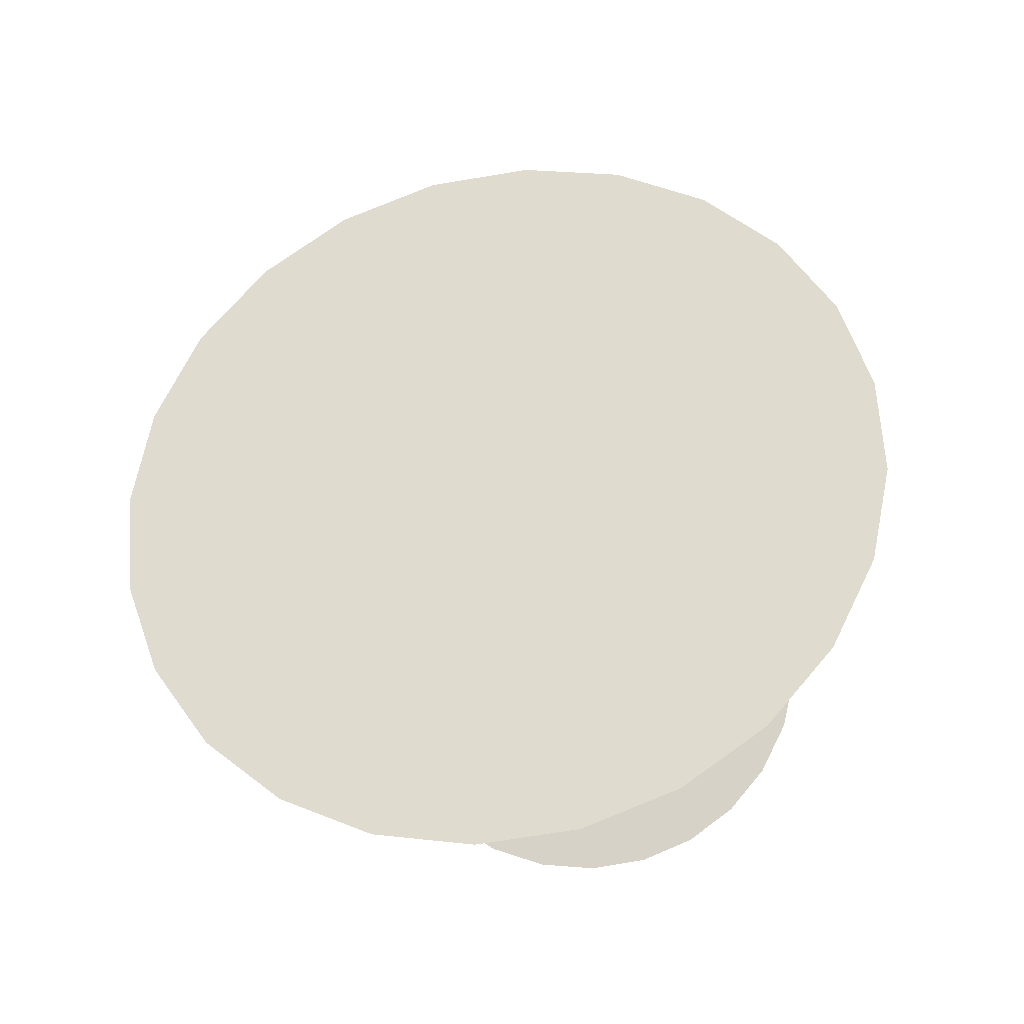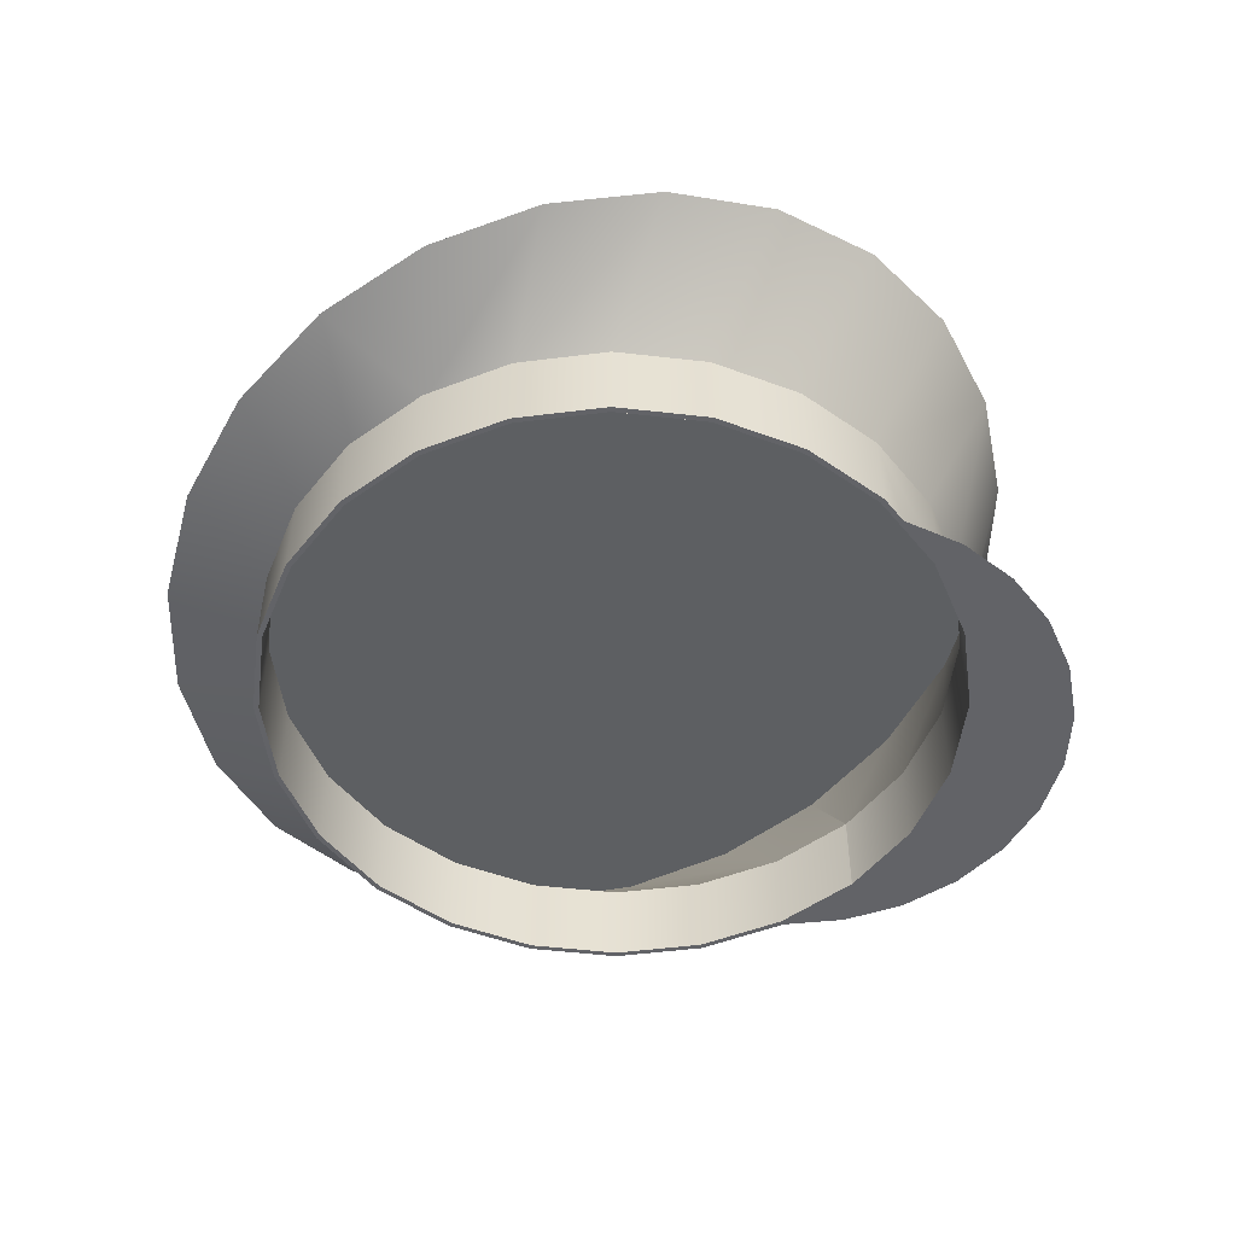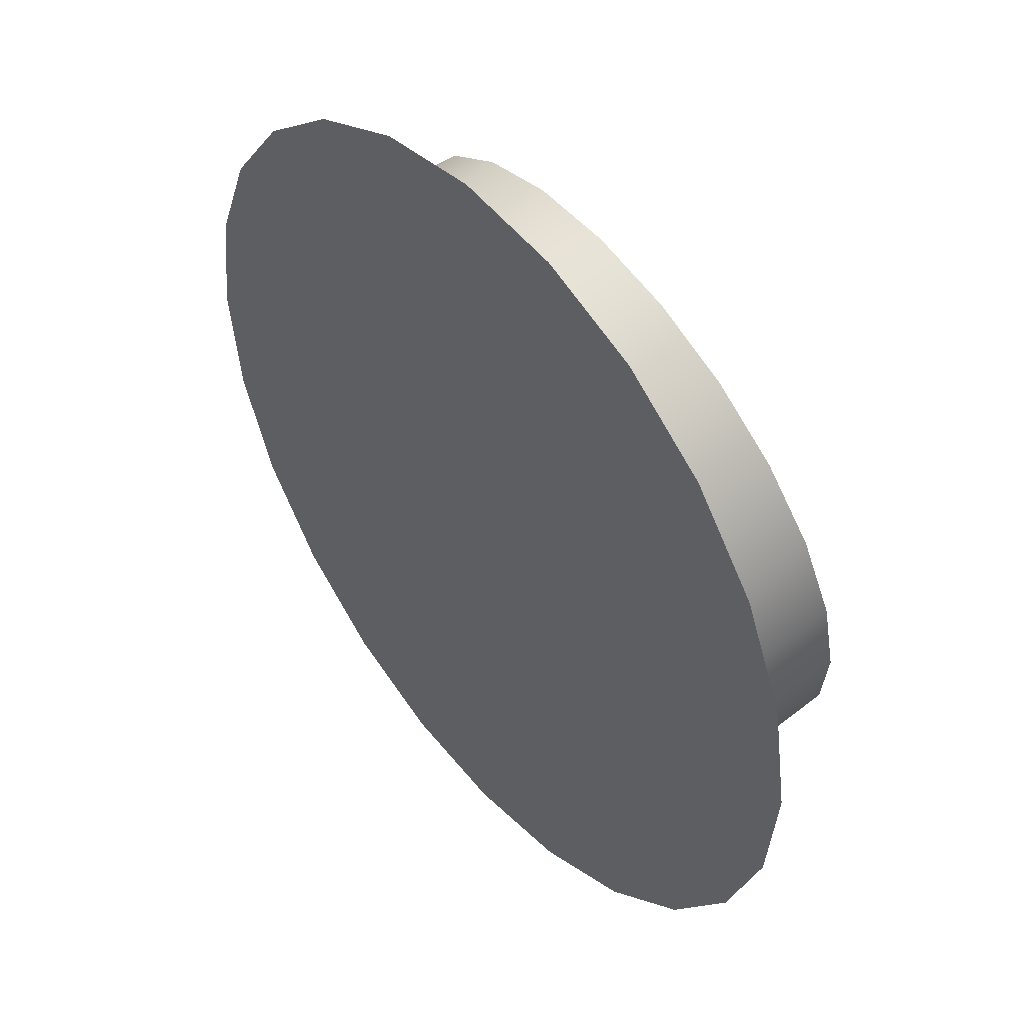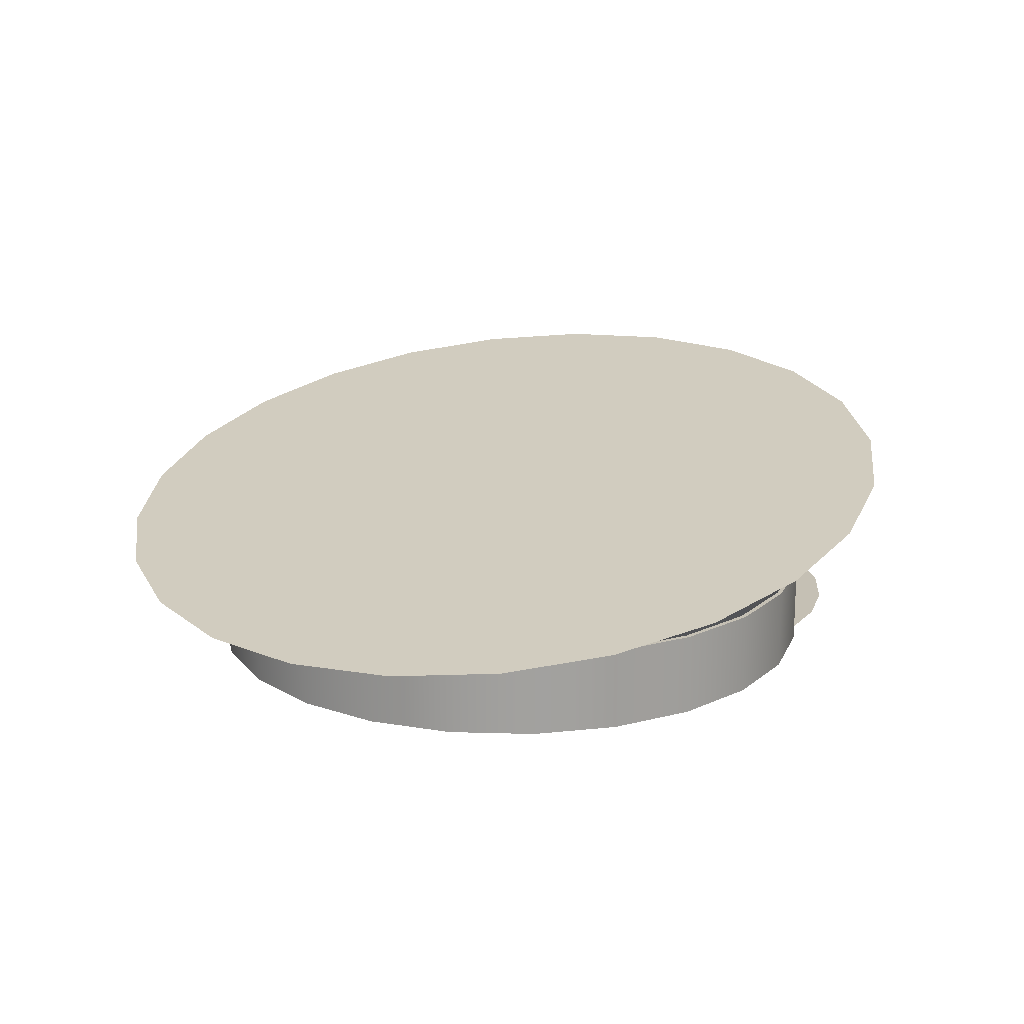
<metadata>
{"format":"obj","ext":"obj","renderer":"f3d","projection":"perspective","resolution":1024,"background":"white","views":[{"elev":77.8,"azim":151.6,"up":"+Y"},{"elev":-51.0,"azim":81.7,"up":"+Y"},{"elev":63.7,"azim":-127.8,"up":"+Z"},{"elev":18.2,"azim":47.1,"up":"+Y"}]}
</metadata>
<code>
v 0.261 0.006674 0.04232
v 0.2571 0.006674 0.04276
v 0.2597 0.006674 0.1114
v 0.2445 0.006674 -0.02478
v 0.2558 0.006674 0.1108
v 0.261 -0.06075 0.04232
v 0.2445 -0.06075 -0.02478
v 0.2408 0.006674 -0.02335
v 0.2405 0.006674 0.1778
v 0.2597 -0.06075 0.1114
v 0.2111 -0.06075 -0.08531
v 0.2111 0.006674 -0.08531
v 0.2369 0.006674 0.1762
v 0.2079 0.006674 -0.08298
v 0.2047 0.006674 0.237
v 0.2405 -0.06075 0.1778
v 0.1949 -0.06075 -0.1022
v 0.1632 0.006674 -0.1351
v 0.2017 0.006674 0.2345
v 0.1632 -0.06075 -0.1351
v 0.1608 0.006674 -0.132
v 0.1549 0.006674 0.2849
v 0.2047 -0.06075 0.237
v 0.104 0.006674 -0.1709
v 0.1608 0.006674 -0.1321
v 0.1526 0.006674 0.2817
v 0.1549 -0.06075 0.2849
v 0.1624 -0.06075 -0.1356
v 0.09439 0.006674 0.3183
v 0.09439 -0.06075 0.3183
v 0.104 -0.06075 -0.1709
v 0.1025 0.006674 -0.1673
v 0.09295 0.006674 0.3146
v 0.03765 0.006674 -0.1901
v 0.02729 0.006674 0.3348
v 0.02729 -0.06075 0.3348
v 0.03765 -0.06075 -0.1901
v 0.03706 0.006674 -0.1862
v 0.02685 0.006674 0.3309
v -0.03146 0.006674 -0.1914
v -0.04182 0.006674 0.3335
v -0.04182 -0.06075 0.3335
v -0.03146 -0.06075 -0.1914
v -0.03102 0.006674 -0.1875
v -0.04123 0.006674 0.3296
v -0.09856 0.006674 -0.1749
v -0.09713 0.006674 -0.1712
v -0.1066 0.006674 0.3107
v -0.1082 -0.06075 0.3143
v -0.09856 -0.06075 -0.1749
v -0.1082 0.006674 0.3143
v -0.1591 0.006674 -0.1415
v -0.1568 0.006674 -0.1383
v -0.1649 0.006674 0.2755
v -0.1674 -0.06075 0.2785
v -0.1586 -0.06075 -0.1418
v -0.1674 0.006674 0.2785
v -0.1591 -0.06075 -0.1415
v -0.1571 0.006674 -0.138
v -0.2121 0.006674 0.2264
v -0.2153 0.006674 0.2287
v -0.2089 0.006674 -0.0936
v -0.2058 0.006674 -0.09114
v -0.2153 -0.06075 0.2287
v -0.245 0.006674 0.1667
v -0.2089 -0.06075 -0.0936
v -0.2487 0.006674 0.1682
v -0.2447 -0.06075 -0.03444
v -0.241 0.006674 -0.03286
v -0.2487 -0.06075 0.1682
v -0.2613 0.006674 0.1006
v -0.2447 0.006674 -0.03444
v -0.2652 0.006674 0.1011
v -0.2639 -0.06075 0.03196
v -0.26 0.006674 0.03255
v -0.2652 -0.06075 0.1011
v -0.2639 0.006674 0.03196
v 0.2558 -0.06075 0.1108
v 0.2571 -0.06075 0.04276
v 0.2369 -0.06075 0.1762
v 0.2408 -0.06075 -0.02335
v 0.2079 -0.06075 -0.08298
v 0.2017 -0.06075 0.2345
v 0.1608 -0.06075 -0.132
v 0.1526 -0.06075 0.2817
v 0.1608 -0.06075 -0.1321
v 0.1025 -0.06075 -0.1673
v 0.03706 -0.06075 -0.1862
v 0.09295 -0.06075 0.3146
v -0.03102 -0.06075 -0.1875
v 0.02685 -0.06075 0.3309
v 0.03218 0.04482 -0.1981
v 0.0158 0.08592 -0.2112
v 0.02817 0.0398 -0.1966
v 0.03517 0.05173 -0.2002
v -0.09713 -0.06075 -0.1712
v -0.04123 -0.06075 0.3296
v 0.03619 0.05913 -0.2025
v -0.1066 -0.06075 0.3107
v -0.1568 -0.06075 -0.1383
v 0.03517 0.06652 -0.2048
v -0.01549 0.0783 -0.2094
v -0.02263 0.0514 -0.2012
v -0.02176 0.0494 -0.2006
v -0.1649 -0.06075 0.2755
v 0.03218 0.0734 -0.207
v -0.02365 0.0588 -0.2035
v -0.1571 -0.06075 -0.138
v 0.02743 0.0793 -0.2089
v -0.02263 0.0662 -0.2058
v -0.2121 -0.06075 0.2264
v -0.2058 -0.06075 -0.09114
v 0.02123 0.0838 -0.2104
v -0.01964 0.07311 -0.2079
v -0.245 -0.06075 0.1667
v -0.2613 -0.06075 0.1006
v -0.241 -0.06075 -0.03286
v -0.26 -0.06075 0.03255
v 0.338 0.09265 0.00489
v 0.3024 0.1095 -0.07192
v 0.3504 0.07481 0.0874
v 0.2461 0.1243 -0.1378
v 0.3387 0.05722 0.17
v 0.3038 0.04109 0.247
v 0.248 0.02751 0.3132
v 0.1728 0.136 -0.1883
v 0.1752 0.01741 0.3641
v 0.09023 0.01148 0.3963
v 0.08756 0.1437 -0.2199
v -0.001038 0.01012 0.4074
v -0.003805 0.147 -0.2304
v 0.02743 0.03887 -0.1964
v -0.0924 0.01343 0.3968
v -0.01964 0.04453 -0.199
v 0.02123 0.03429 -0.1951
v -0.09508 0.1457 -0.2193
v 0.01401 0.08662 -0.2114
v -0.01489 0.03864 -0.1971
v -0.1776 0.02118 0.3652
v 0.006271 0.08755 -0.2119
v -0.001473 0.08653 -0.2117
v 0.01401 0.0314 -0.1943
v -0.008689 0.03413 -0.1956
v -0.18 0.1397 -0.1872
v -0.01489 0.07906 -0.2097
v -0.008689 0.08364 -0.211
v 0.006271 0.03038 -0.1941
v -0.2509 0.03283 0.3148
v -0.001473 0.03131 -0.1946
v -0.2529 0.1296 -0.1363
v -0.3073 0.04761 0.2489
v -0.3087 0.1161 -0.07005
v -0.3429 0.06449 0.1721
v -0.3436 0.09993 0.00698
v -0.3552 0.08234 0.08956
v 0.1808 -0.06075 -0.1481
v 0.1564 -0.06075 -0.1894
v 0.123 -0.06075 -0.2239
v 0.08254 -0.06075 -0.2497
v 0.03714 -0.06075 -0.2654
v -0.01065 -0.06075 -0.27
v -0.05821 -0.06075 -0.2634
v -0.1029 -0.06075 -0.2458
v -0.1423 -0.06075 -0.2183
v -0.1742 -0.06075 -0.1824
v -0.1968 -0.06075 -0.1401
g mesh1_mesh1-geometry
f 1 2 3
f 2 1 4
f 5 3 2
f 3 6 1
f 1 7 4
f 2 4 8
f 3 5 9
f 6 3 10
f 7 1 6
f 11 4 7
f 8 4 12
f 9 5 13
f 9 10 3
f 4 11 12
f 8 12 14
f 9 13 15
f 10 9 16
f 17 12 11
f 14 12 18
f 15 13 19
f 15 16 9
f 20 12 17
f 12 20 18
f 14 18 21
f 15 19 22
f 16 15 23
f 20 24 18
f 21 18 25
f 22 19 26
f 27 15 22
f 15 27 23
f 28 24 20
f 25 18 24
f 22 26 29
f 22 30 27
f 24 28 31
f 25 24 32
f 29 26 33
f 30 22 29
f 31 34 24
f 32 24 34
f 29 33 35
f 29 36 30
f 34 31 37
f 32 34 38
f 35 33 39
f 36 29 35
f 37 40 34
f 38 34 40
f 35 39 41
f 35 42 36
f 40 37 43
f 38 40 44
f 41 39 45
f 42 35 41
f 43 46 40
f 44 40 47
f 41 45 48
f 41 49 42
f 46 43 50
f 47 40 46
f 41 48 51
f 49 41 51
f 50 52 46
f 47 46 53
f 51 48 54
f 51 55 49
f 56 52 50
f 53 46 52
f 51 54 57
f 55 51 57
f 52 56 58
f 53 52 59
f 57 54 60
f 61 55 57
f 58 62 52
f 59 52 63
f 57 60 61
f 55 61 64
f 61 60 65
f 62 58 66
f 63 52 62
f 67 64 61
f 61 65 67
f 68 62 66
f 63 62 69
f 64 67 70
f 67 65 71
f 62 68 72
f 69 62 72
f 73 70 67
f 67 71 73
f 74 72 68
f 69 72 75
f 70 73 76
f 73 71 77
f 75 77 71
f 72 74 77
f 75 72 77
f 77 76 73
f 76 77 74
g mesh1_mesh1-geometry
f 3 2 1
f 4 1 2
f 2 3 5
f 1 6 3
f 4 7 1
f 8 4 2
f 9 5 3
f 5 78 2
f 10 3 6
f 6 1 7
f 7 4 11
f 12 4 8
f 2 79 8
f 13 5 9
f 3 10 9
f 79 2 78
f 78 5 80
f 10 6 79
f 7 79 6
f 12 11 4
f 11 81 7
f 14 12 8
f 81 8 79
f 13 80 5
f 15 13 9
f 16 9 10
f 79 78 10
f 80 16 78
f 81 79 7
f 11 12 17
f 82 81 11
f 18 12 14
f 8 81 14
f 80 13 83
f 19 13 15
f 9 16 15
f 16 10 78
f 23 16 80
f 17 12 20
f 17 82 11
f 82 14 81
f 18 20 12
f 21 18 14
f 19 83 13
f 83 23 80
f 22 19 15
f 23 15 16
f 20 84 17
f 84 82 17
f 14 82 21
f 18 24 20
f 25 18 21
f 19 26 83
f 27 23 83
f 26 19 22
f 22 15 27
f 23 27 15
f 28 84 20
f 84 21 82
f 20 24 28
f 24 18 25
f 21 84 25
f 85 83 26
f 85 27 83
f 29 26 22
f 27 30 22
f 84 28 86
f 31 28 24
f 32 24 25
f 86 25 84
f 32 25 87
f 33 26 29
f 26 33 85
f 30 27 85
f 29 22 30
f 31 86 28
f 24 34 31
f 34 24 32
f 86 87 25
f 87 88 32
f 35 33 29
f 89 85 33
f 89 30 85
f 30 36 29
f 87 86 31
f 37 31 34
f 38 34 32
f 38 32 88
f 88 87 37
f 39 33 35
f 33 39 89
f 35 29 36
f 36 30 89
f 37 87 31
f 34 40 37
f 40 34 38
f 88 90 38
f 43 88 37
f 41 39 35
f 91 89 39
f 36 42 35
f 91 36 89
f 43 37 40
f 44 40 38
f 92 93 94
f 44 38 90
f 90 88 43
f 45 39 41
f 39 45 91
f 41 35 42
f 42 36 91
f 40 46 43
f 47 40 44
f 93 92 95
f 90 96 44
f 96 90 43
f 48 45 41
f 97 91 45
f 42 49 41
f 97 42 91
f 50 43 46
f 46 40 47
f 47 44 96
f 93 95 98
f 50 96 43
f 45 48 97
f 51 48 41
f 51 41 49
f 49 42 99
f 99 42 97
f 46 52 50
f 53 46 47
f 96 100 47
f 93 98 101
f 102 103 104
f 100 96 50
f 99 97 48
f 54 48 51
f 49 55 51
f 105 49 99
f 50 52 56
f 52 46 53
f 53 47 100
f 93 101 106
f 103 102 107
f 56 100 50
f 48 54 99
f 57 54 51
f 57 51 55
f 55 49 105
f 105 99 54
f 58 56 52
f 59 52 53
f 100 108 53
f 93 106 109
f 107 102 110
f 108 100 56
f 60 54 57
f 60 111 54
f 57 55 61
f 111 55 105
f 105 54 111
f 58 112 56
f 52 62 58
f 63 52 59
f 59 53 108
f 93 109 113
f 110 102 114
f 108 56 112
f 61 60 57
f 111 60 115
f 64 61 55
f 64 55 111
f 65 60 61
f 65 115 60
f 66 112 58
f 66 58 62
f 62 52 63
f 63 59 112
f 108 112 59
f 115 64 111
f 61 64 67
f 67 65 61
f 115 65 116
f 117 112 66
f 66 62 68
f 69 62 63
f 63 112 69
f 70 64 115
f 70 67 64
f 71 65 67
f 71 116 65
f 116 70 115
f 117 69 112
f 68 117 66
f 72 68 62
f 72 62 69
f 67 70 73
f 73 71 67
f 116 71 118
f 76 70 116
f 69 117 75
f 118 117 68
f 68 72 74
f 75 72 69
f 76 73 70
f 77 71 73
f 75 118 71
f 116 118 74
f 74 76 116
f 71 77 75
f 118 75 117
f 74 118 68
f 77 74 72
f 77 72 75
f 73 76 77
f 74 77 76
g mesh1_mesh1-geometry
f 2 78 5
f 8 79 2
f 78 2 79
f 80 5 78
f 79 8 81
f 5 80 13
f 14 81 8
f 83 13 80
f 81 14 82
f 13 83 19
f 21 82 14
f 83 26 19
f 82 21 84
f 25 84 21
f 26 83 85
f 84 25 86
f 87 25 32
f 85 33 26
f 25 87 86
f 32 88 87
f 33 85 89
f 88 32 38
f 89 39 33
f 38 90 88
f 39 89 91
f 90 38 44
f 91 45 39
f 44 96 90
f 45 91 97
f 96 44 47
f 97 48 45
f 47 100 96
f 48 97 99
f 100 47 53
f 99 54 48
f 54 99 105
f 53 108 100
f 54 111 60
f 111 54 105
f 108 53 59
f 115 60 111
f 60 115 65
f 112 59 63
f 59 112 108
f 116 65 115
f 69 112 63
f 65 116 71
f 112 69 117
f 118 71 116
f 75 117 69
f 71 118 75
f 117 75 118
g mesh1_mesh1-geometry
f 5 119 2
f 2 120 8
f 5 121 119
f 2 119 120
f 8 120 122
f 13 121 5
f 123 119 121
f 119 124 120
f 8 122 14
f 120 125 122
f 13 123 121
f 119 123 124
f 120 124 125
f 126 14 122
f 122 125 127
f 19 123 13
f 19 124 123
f 19 125 124
f 14 25 21
f 25 14 126
f 122 127 126
f 26 127 125
f 26 125 19
f 126 32 25
f 126 127 128
f 33 127 26
f 129 32 126
f 128 127 33
f 126 128 129
f 129 38 32
f 39 128 33
f 129 128 130
f 129 94 38
f 130 128 39
f 129 130 131
f 94 129 93
f 132 38 94
f 45 130 39
f 131 130 133
f 131 93 129
f 134 94 93
f 135 38 132
f 134 132 94
f 133 130 45
f 131 133 136
f 131 137 93
f 38 135 44
f 134 93 104
f 138 135 132
f 138 132 134
f 48 133 45
f 136 133 139
f 131 136 102
f 131 140 137
f 141 93 137
f 136 47 44
f 44 135 142
f 104 93 102
f 44 134 104
f 143 135 138
f 134 44 138
f 139 133 48
f 136 139 144
f 136 104 102
f 131 102 145
f 131 141 140
f 141 137 140
f 146 93 141
f 136 144 47
f 104 136 44
f 143 142 135
f 44 142 147
f 102 93 145
f 138 44 143
f 139 48 54
f 144 139 148
f 131 145 146
f 131 146 141
f 145 93 146
f 144 53 47
f 149 142 143
f 142 149 147
f 149 44 147
f 143 44 149
f 60 139 54
f 148 139 60
f 144 148 150
f 144 150 53
f 148 60 65
f 150 148 151
f 150 59 53
f 151 148 65
f 150 151 152
f 59 150 63
f 151 65 71
f 152 151 153
f 152 63 150
f 153 151 71
f 152 153 154
f 154 63 152
f 154 69 63
f 153 71 75
f 154 153 155
f 155 69 154
f 155 153 75
f 155 75 69
g mesh1_mesh1-geometry
f 2 119 5
f 8 120 2
f 119 121 5
f 120 119 2
f 79 6 10
f 6 79 7
f 7 81 11
f 122 120 8
f 5 121 13
f 10 78 79
f 78 16 80
f 121 119 123
f 120 124 119
f 7 79 81
f 11 81 82
f 14 122 8
f 122 125 120
f 121 123 13
f 78 10 16
f 80 16 23
f 124 123 119
f 125 124 120
f 11 82 17
f 122 14 126
f 127 125 122
f 80 23 83
f 13 123 19
f 123 124 19
f 124 125 19
f 17 84 20
f 17 82 84
f 21 25 14
f 126 14 25
f 126 127 122
f 125 127 26
f 83 23 27
f 19 125 26
f 20 84 28
f 25 32 126
f 128 127 126
f 26 127 33
f 83 27 85
f 86 28 84
f 126 32 129
f 33 127 128
f 129 128 126
f 85 27 30
f 28 86 31
f 32 38 129
f 33 128 39
f 130 128 129
f 85 30 89
f 31 86 87
f 38 94 129
f 37 87 88
f 39 128 130
f 131 130 129
f 89 30 36
f 31 87 37
f 93 129 94
f 94 38 132
f 37 88 43
f 39 130 45
f 133 130 131
f 129 93 131
f 89 36 91
f 132 38 135
f 43 88 90
f 45 130 133
f 136 133 131
f 93 137 131
f 91 36 42
f 44 135 38
f 43 90 96
f 45 133 48
f 139 133 136
f 102 136 131
f 137 140 131
f 91 42 97
f 44 47 136
f 142 135 44
f 104 134 44
f 138 44 134
f 43 96 50
f 48 133 139
f 99 42 49
f 144 139 136
f 102 104 136
f 145 102 131
f 140 141 131
f 97 42 99
f 47 144 136
f 44 136 104
f 147 142 44
f 143 44 138
f 50 96 100
f 54 48 139
f 99 49 105
f 148 139 144
f 146 145 131
f 141 146 131
f 47 53 144
f 147 44 149
f 149 44 143
f 50 100 56
f 54 139 60
f 105 49 55
f 60 139 148
f 150 148 144
f 53 150 144
f 56 100 108
f 105 55 111
f 65 60 148
f 151 148 150
f 56 112 58
f 53 59 150
f 112 56 108
f 111 55 64
f 65 148 151
f 152 151 150
f 58 112 66
f 63 150 59
f 111 64 115
f 71 65 151
f 153 151 152
f 150 63 152
f 66 112 117
f 115 64 70
f 115 70 116
f 71 151 153
f 154 153 152
f 152 63 154
f 66 117 68
f 63 69 154
f 116 70 76
f 75 71 153
f 155 153 154
f 68 117 118
f 154 69 155
f 74 118 116
f 116 76 74
f 75 153 155
f 69 75 155
f 68 118 74
g mesh1_mesh1-geometry
f 20 156 17
f 17 156 20
f 156 20 157
f 157 20 156
f 157 20 28
f 28 20 157
f 157 28 31
f 31 28 157
f 157 31 158
f 158 31 157
f 158 31 159
f 159 31 158
f 159 31 37
f 37 31 159
f 159 37 160
f 160 37 159
f 160 37 43
f 43 37 160
f 160 43 161
f 161 43 160
f 161 43 162
f 162 43 161
f 162 43 50
f 50 43 162
f 162 50 163
f 163 50 162
f 163 50 56
f 56 50 163
f 163 56 164
f 164 56 163
f 165 56 58
f 58 56 165
f 164 56 165
f 165 56 164
f 165 58 66
f 66 58 165
f 165 66 166
f 166 66 165
g mesh1_mesh1-geometry
f 94 93 92
f 93 94 134
f 94 132 134
f 95 92 93
f 104 93 134
f 132 135 138
f 134 132 138
f 137 93 141
f 98 95 93
f 102 93 104
f 138 135 143
f 140 137 141
f 141 93 146
f 135 142 143
f 101 98 93
f 145 93 102
f 104 103 102
f 146 93 145
f 143 142 149
f 147 149 142
f 106 101 93
f 107 102 103
f 109 106 93
f 110 102 107
f 113 109 93
f 114 102 110

</code>
